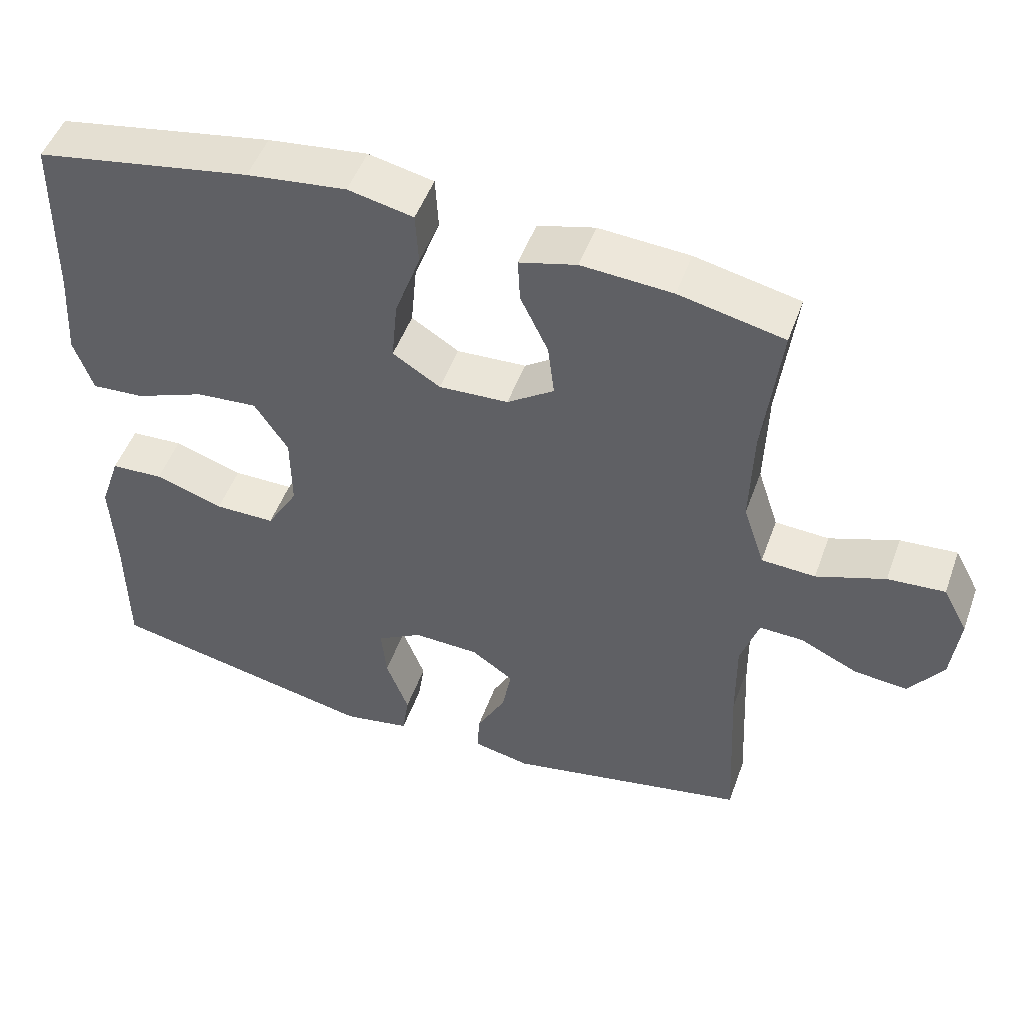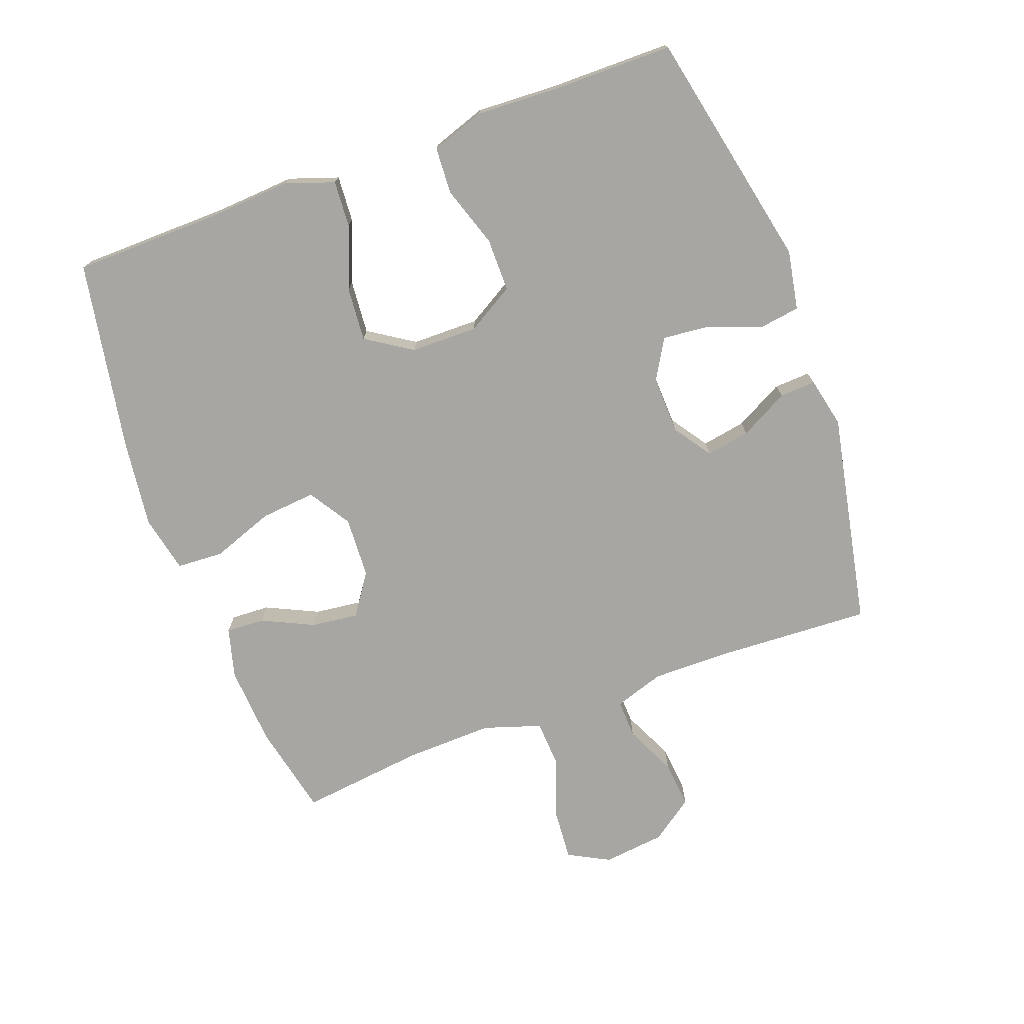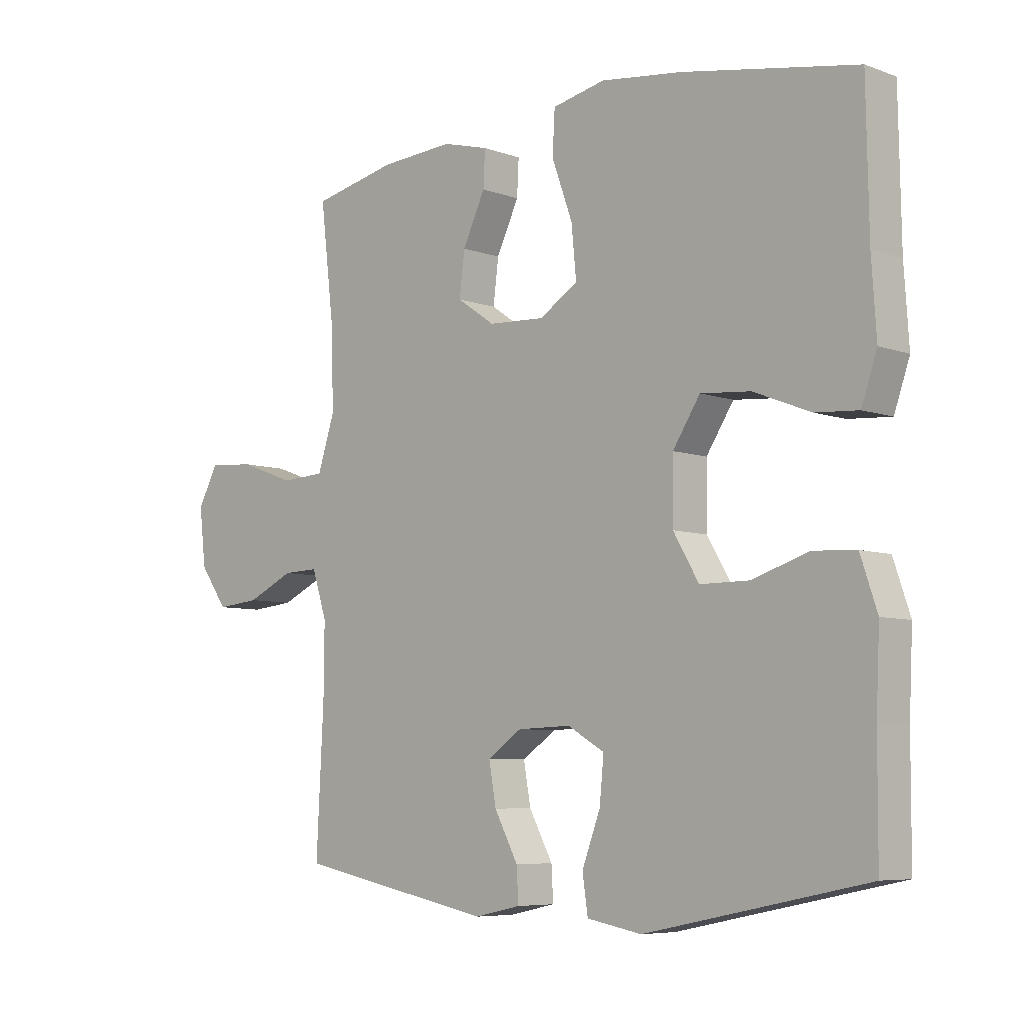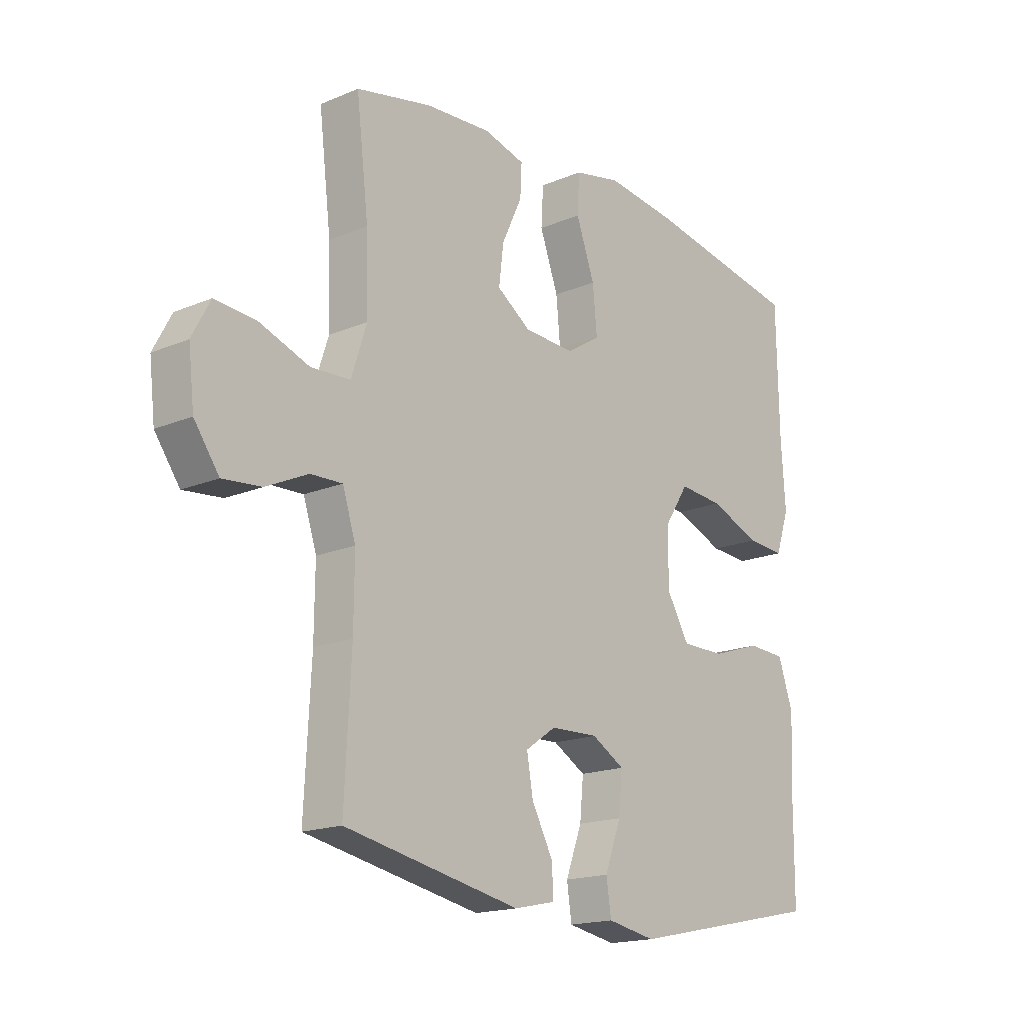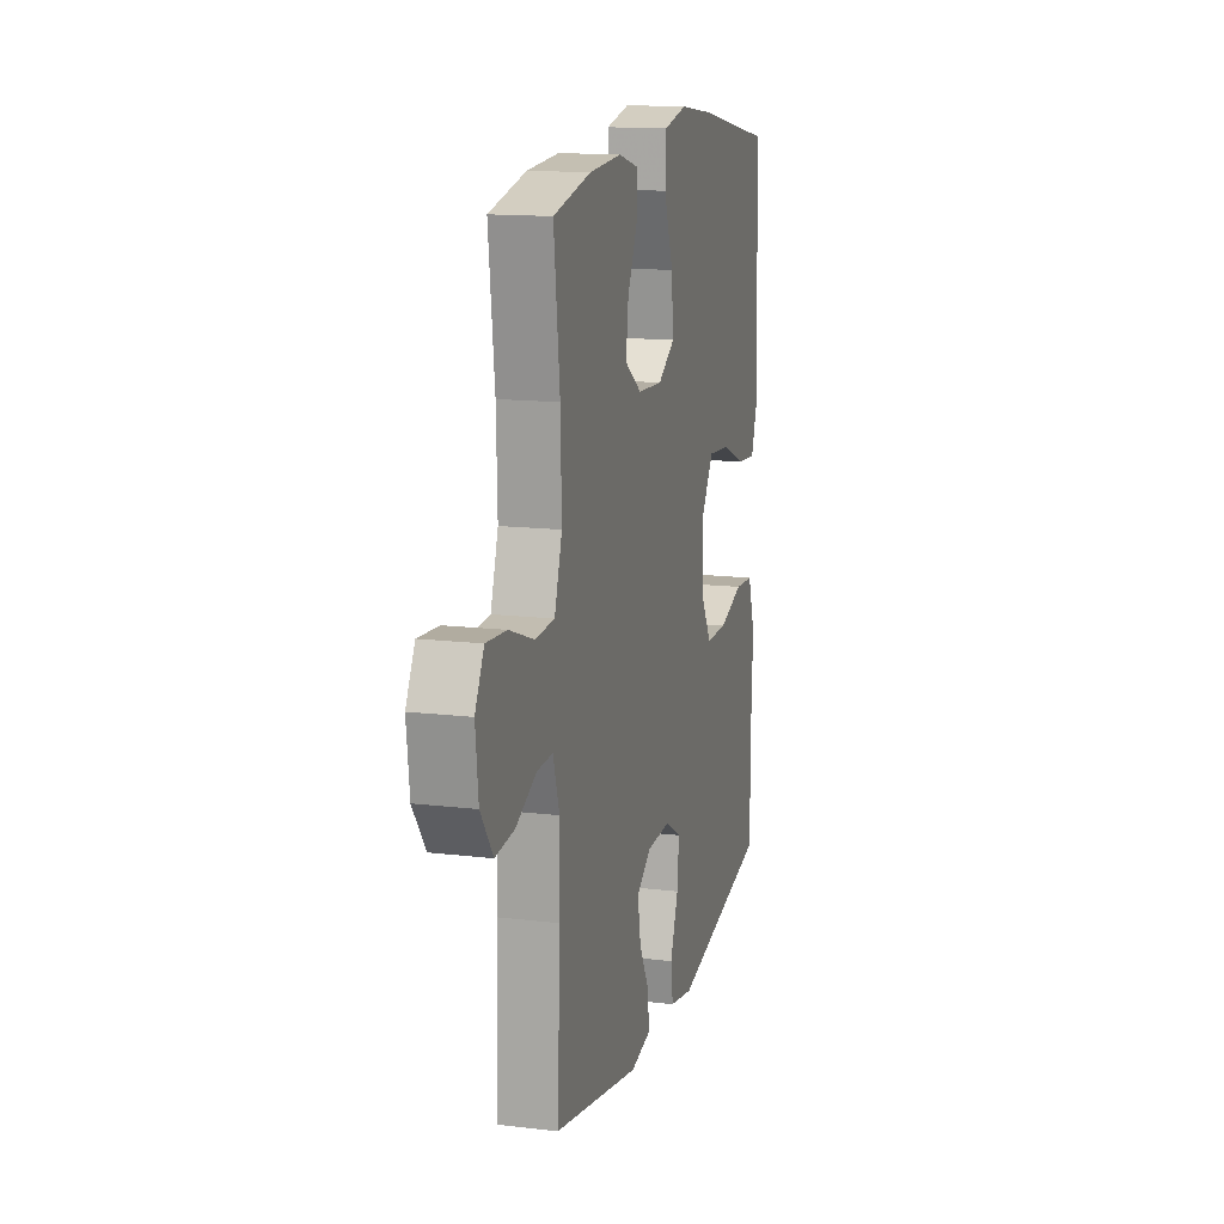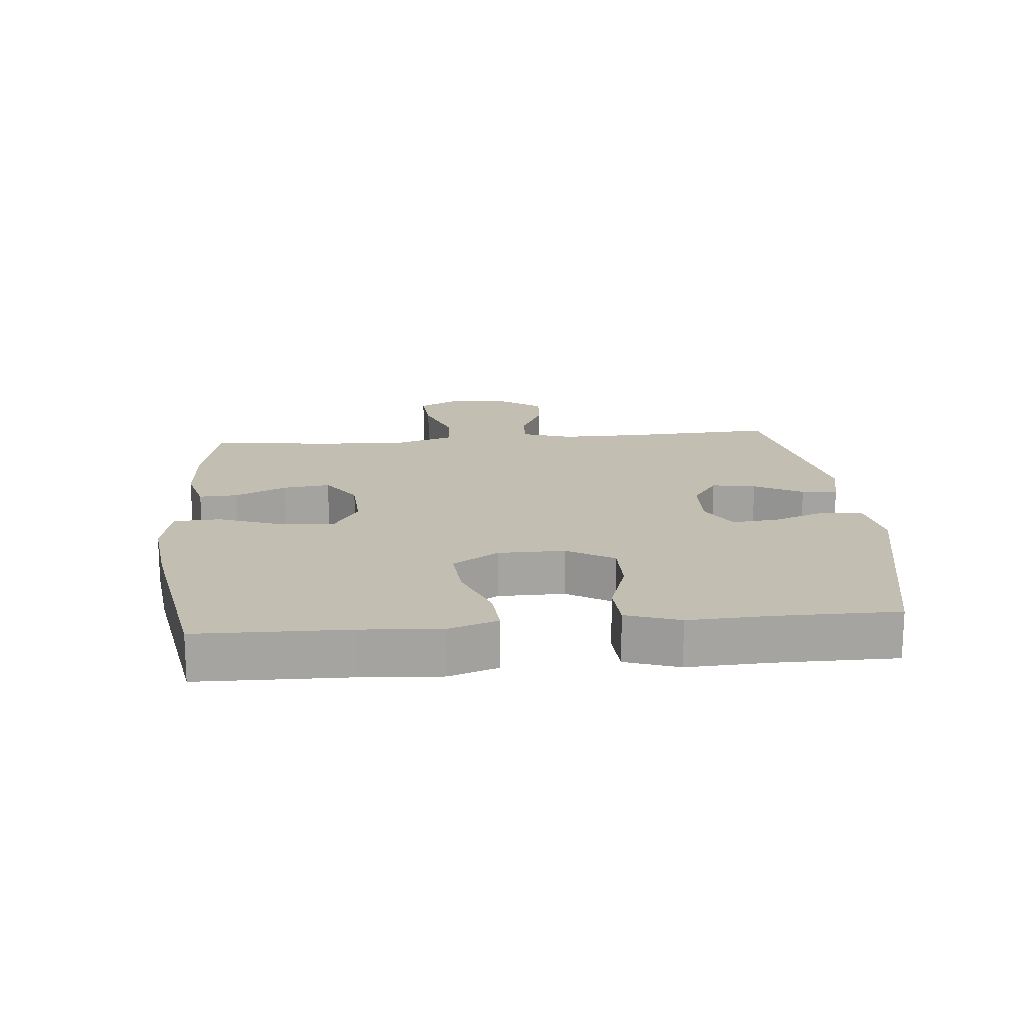
<metadata>
{"format":"obj","ext":"obj","renderer":"f3d","projection":"perspective","resolution":1024,"background":"white","views":[{"elev":49.8,"azim":-160.4,"up":"+Z"},{"elev":-74.2,"azim":110.3,"up":"+Y"},{"elev":-6.7,"azim":43.5,"up":"+Z"},{"elev":-17.3,"azim":-50.0,"up":"+Z"},{"elev":14.2,"azim":-75.2,"up":"+Z"},{"elev":17.1,"azim":84.9,"up":"+Y"}]}
</metadata>
<code>
v 0.5 0.07 -0.5
v 0.128 0.07 -0.578
v 0.036 0.07 -0.561
v 0.027 0.07 -0.499
v 0.058 0.07 -0.416
v 0.065 0.07 -0.343
v 0.003 0.07 -0.307
v -0.087 0.07 -0.31
v -0.145 0.07 -0.35
v -0.133 0.07 -0.418
v -0.093 0.07 -0.493
v -0.09 0.07 -0.549
v -0.168 0.07 -0.566
v -0.5 0.07 -0.5
v -0.488 0.07 -0.262
v -0.487 0.07 -0.14
v -0.512 0.07 -0.063
v -0.572 0.07 -0.065
v -0.651 0.07 -0.102
v -0.724 0.07 -0.109
v -0.771 0.07 -0.043
v -0.782 0.07 0.053
v -0.748 0.07 0.117
v -0.67 0.07 0.111
v -0.576 0.07 0.077
v -0.502 0.07 0.081
v -0.473 0.07 0.17
v -0.477 0.07 0.306
v -0.5 0.07 0.5
v -0.357 0.07 0.531
v -0.233 0.07 0.539
v -0.155 0.07 0.518
v -0.158 0.07 0.458
v -0.196 0.07 0.378
v -0.205 0.07 0.305
v -0.141 0.07 0.261
v -0.046 0.07 0.256
v 0.019 0.07 0.297
v 0.011 0.07 0.382
v -0.024 0.07 0.479
v -0.02 0.07 0.551
v 0.069 0.07 0.57
v 0.205 0.07 0.553
v 0.5 0.07 0.5
v 0.504 0.07 0.266
v 0.512 0.07 0.144
v 0.486 0.07 0.068
v 0.414 0.07 0.073
v 0.318 0.07 0.111
v 0.234 0.07 0.118
v 0.188 0.07 0.047
v 0.187 0.07 -0.057
v 0.23 0.07 -0.13
v 0.313 0.07 -0.13
v 0.407 0.07 -0.099
v 0.479 0.07 -0.103
v 0.507 0.07 -0.186
v 0.501 0.07 -0.313
v 0.5 0 -0.5
v 0.128 0 -0.578
v 0.036 0 -0.561
v 0.027 0 -0.499
v 0.058 0 -0.416
v 0.065 0 -0.343
v 0.003 0 -0.307
v -0.087 0 -0.31
v -0.145 0 -0.35
v -0.133 0 -0.418
v -0.093 0 -0.493
v -0.09 0 -0.549
v -0.168 0 -0.566
v -0.5 0 -0.5
v -0.488 0 -0.262
v -0.487 0 -0.14
v -0.512 0 -0.063
v -0.572 0 -0.065
v -0.651 0 -0.102
v -0.724 0 -0.109
v -0.771 0 -0.043
v -0.782 0 0.053
v -0.748 0 0.117
v -0.67 0 0.111
v -0.576 0 0.077
v -0.502 0 0.081
v -0.473 0 0.17
v -0.477 0 0.306
v -0.5 0 0.5
v -0.357 0 0.531
v -0.233 0 0.539
v -0.155 0 0.518
v -0.158 0 0.458
v -0.196 0 0.378
v -0.205 0 0.305
v -0.141 0 0.261
v -0.046 0 0.256
v 0.019 0 0.297
v 0.011 0 0.382
v -0.024 0 0.479
v -0.02 0 0.551
v 0.069 0 0.57
v 0.205 0 0.553
v 0.5 0 0.5
v 0.504 0 0.266
v 0.512 0 0.144
v 0.486 0 0.068
v 0.414 0 0.073
v 0.318 0 0.111
v 0.234 0 0.118
v 0.188 0 0.047
v 0.187 0 -0.057
v 0.23 0 -0.13
v 0.313 0 -0.13
v 0.407 0 -0.099
v 0.479 0 -0.103
v 0.507 0 -0.186
v 0.501 0 -0.313
f 56 57 58
f 55 56 58
f 54 55 58
f 3 4 5
f 2 3 5
f 1 2 5
f 58 1 5
f 54 58 5
f 53 54 5
f 52 53 5 6
f 51 52 6 7
f 47 48 49
f 46 47 49
f 45 46 49
f 45 49 50
f 44 45 50
f 43 44 50
f 42 43 50
f 41 42 50
f 40 41 50
f 39 40 50
f 38 39 50 51
f 32 33 34
f 31 32 34
f 30 31 34
f 29 30 34
f 28 29 34
f 27 28 34 35
f 26 27 35 36
f 23 24 25
f 22 23 25
f 21 22 25
f 20 21 25
f 19 20 25
f 18 19 25
f 17 18 25 26
f 26 36 37
f 17 26 37
f 16 17 37
f 13 14 15
f 12 13 15
f 11 12 15
f 10 11 15
f 9 10 15 16
f 51 7 8
f 38 51 8
f 37 38 8
f 16 37 8
f 8 9 16
f 116 115 114
f 116 114 113
f 116 113 112
f 63 62 61
f 63 61 60
f 63 60 59
f 63 59 116
f 63 116 112
f 63 112 111
f 64 63 111 110
f 65 64 110 109
f 107 106 105
f 107 105 104
f 107 104 103
f 108 107 103
f 108 103 102
f 108 102 101
f 108 101 100
f 108 100 99
f 108 99 98
f 108 98 97
f 109 108 97 96
f 92 91 90
f 92 90 89
f 92 89 88
f 92 88 87
f 92 87 86
f 93 92 86 85
f 94 93 85 84
f 83 82 81
f 83 81 80
f 83 80 79
f 83 79 78
f 83 78 77
f 83 77 76
f 84 83 76 75
f 95 94 84
f 95 84 75
f 95 75 74
f 73 72 71
f 73 71 70
f 73 70 69
f 73 69 68
f 74 73 68 67
f 66 65 109
f 66 109 96
f 66 96 95
f 66 95 74
f 74 67 66
f 1 59 60 2
f 2 60 61 3
f 3 61 62 4
f 4 62 63 5
f 5 63 64 6
f 6 64 65 7
f 7 65 66 8
f 8 66 67 9
f 9 67 68 10
f 10 68 69 11
f 11 69 70 12
f 12 70 71 13
f 13 71 72 14
f 14 72 73 15
f 15 73 74 16
f 16 74 75 17
f 17 75 76 18
f 18 76 77 19
f 19 77 78 20
f 20 78 79 21
f 21 79 80 22
f 22 80 81 23
f 23 81 82 24
f 24 82 83 25
f 25 83 84 26
f 26 84 85 27
f 27 85 86 28
f 28 86 87 29
f 29 87 88 30
f 30 88 89 31
f 31 89 90 32
f 32 90 91 33
f 33 91 92 34
f 34 92 93 35
f 35 93 94 36
f 36 94 95 37
f 37 95 96 38
f 38 96 97 39
f 39 97 98 40
f 40 98 99 41
f 41 99 100 42
f 42 100 101 43
f 43 101 102 44
f 44 102 103 45
f 45 103 104 46
f 46 104 105 47
f 47 105 106 48
f 48 106 107 49
f 49 107 108 50
f 50 108 109 51
f 51 109 110 52
f 52 110 111 53
f 53 111 112 54
f 54 112 113 55
f 55 113 114 56
f 56 114 115 57
f 57 115 116 58
f 58 116 59 1

</code>
